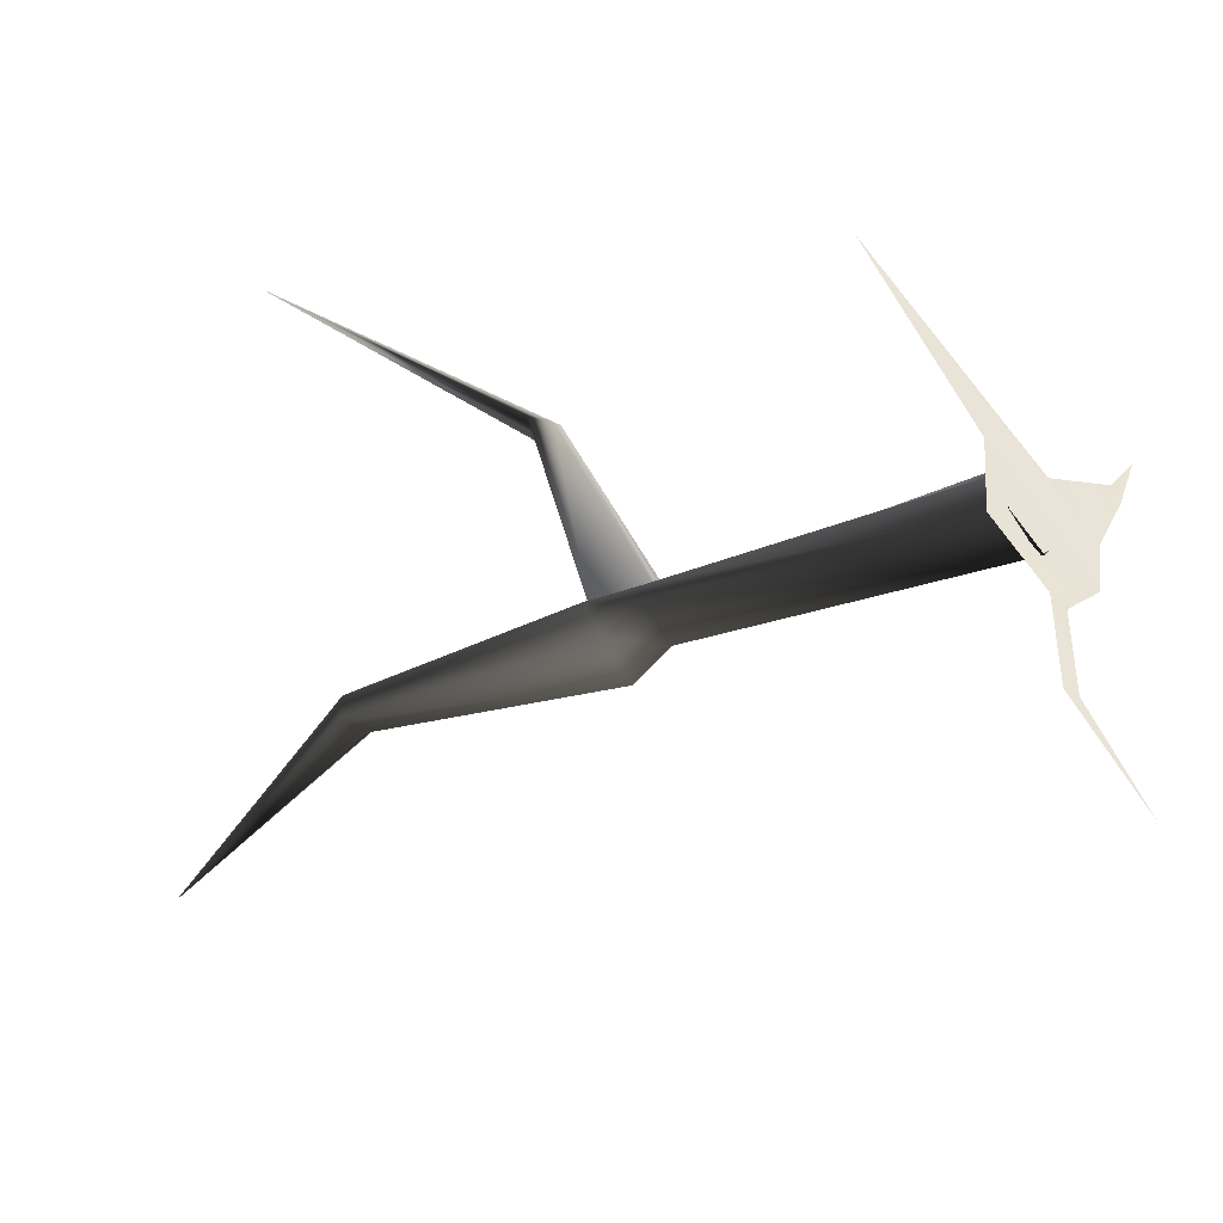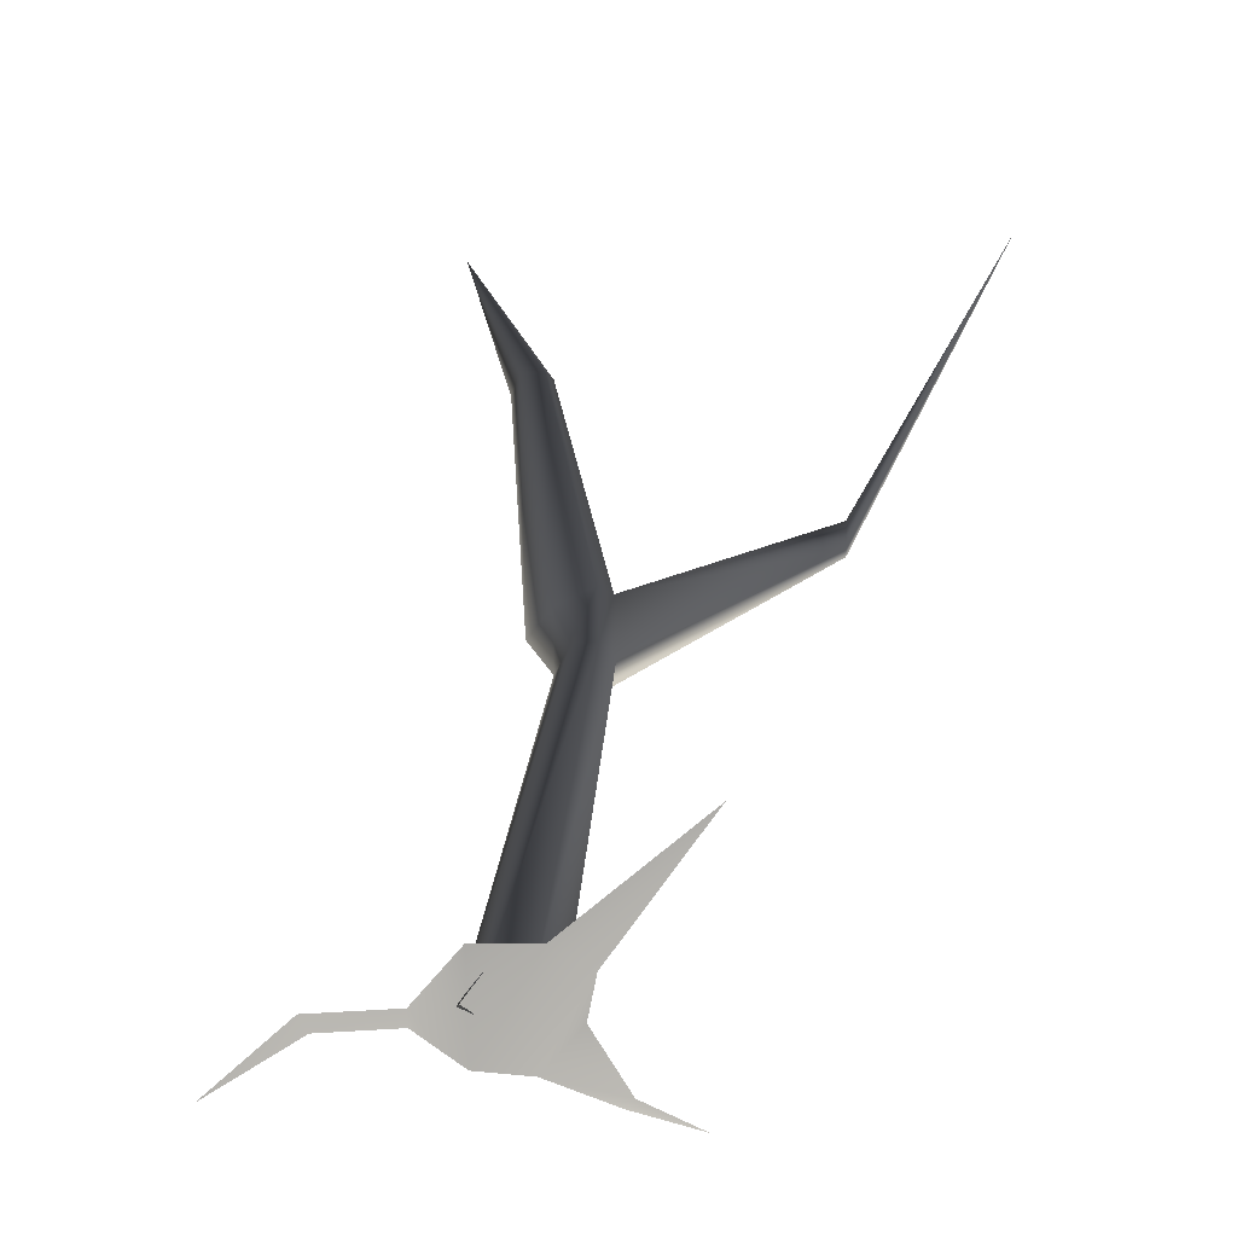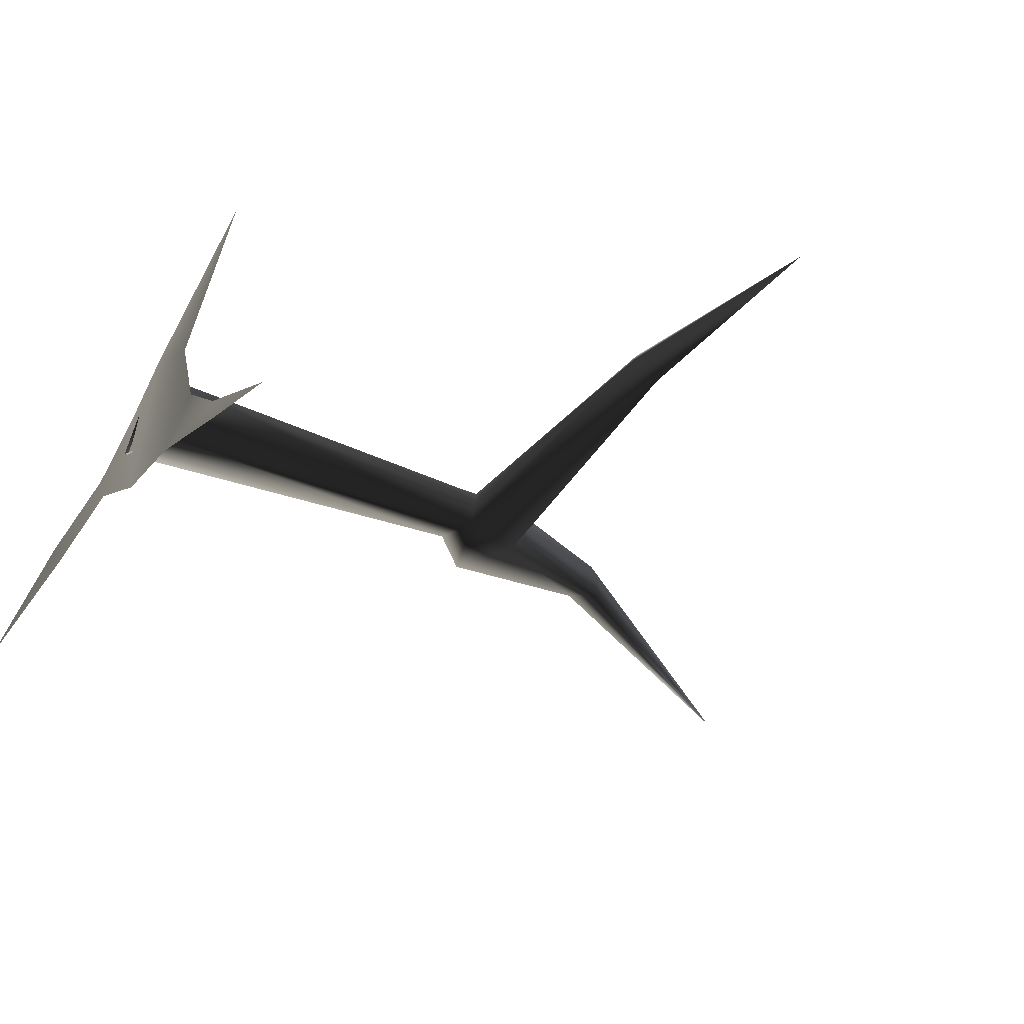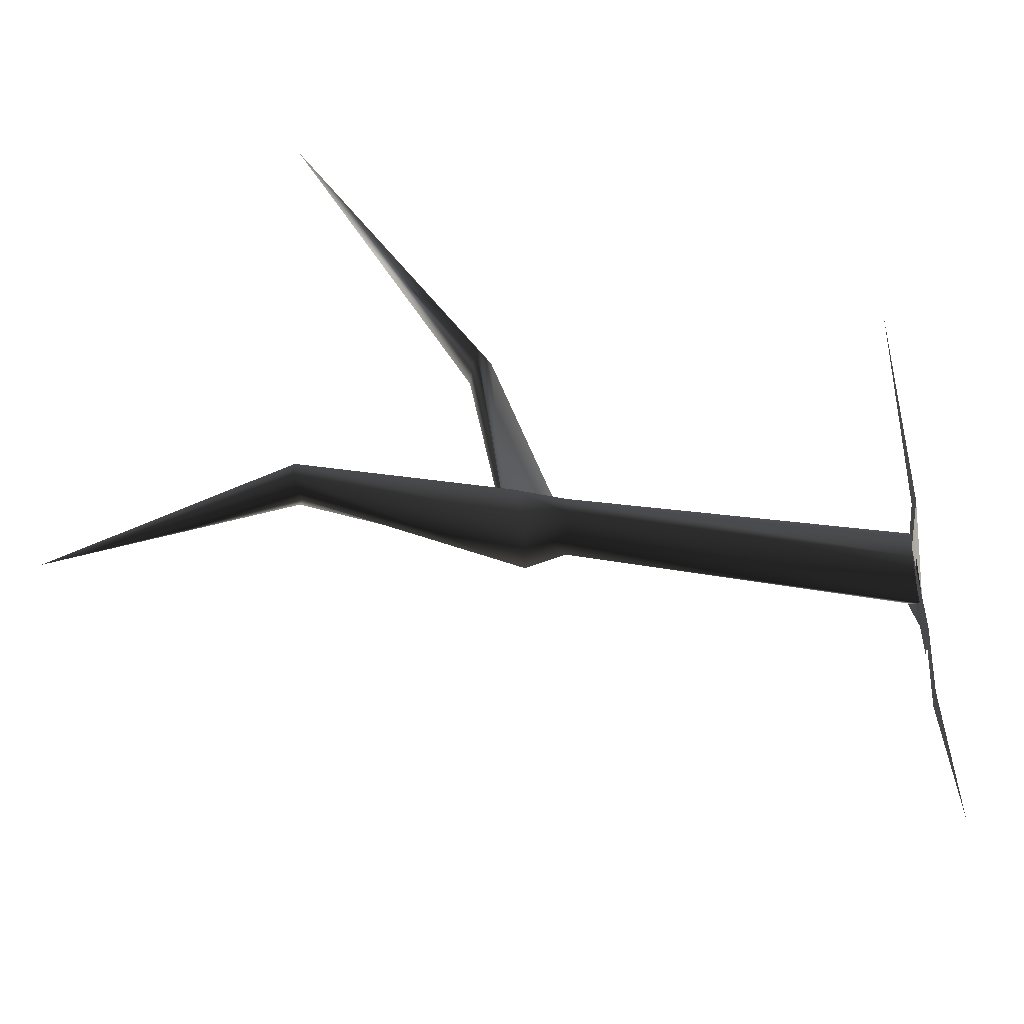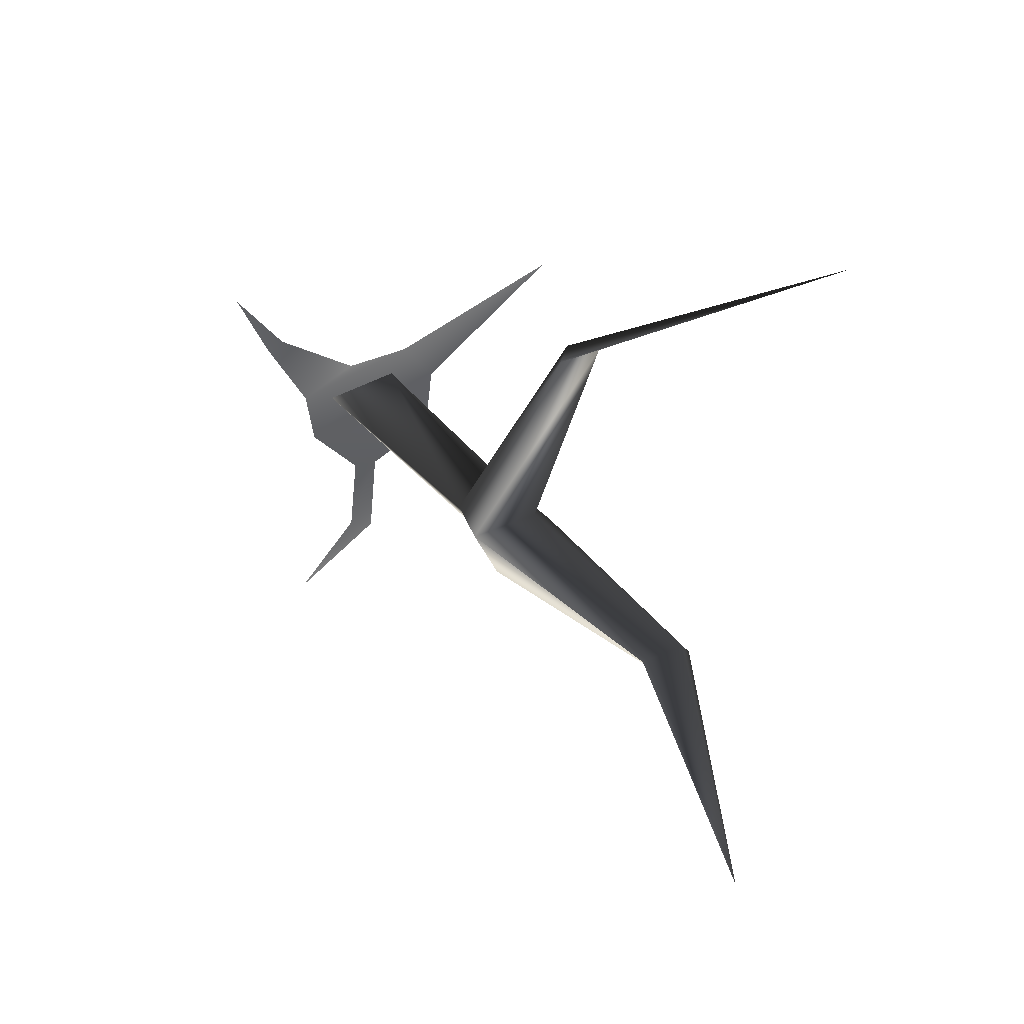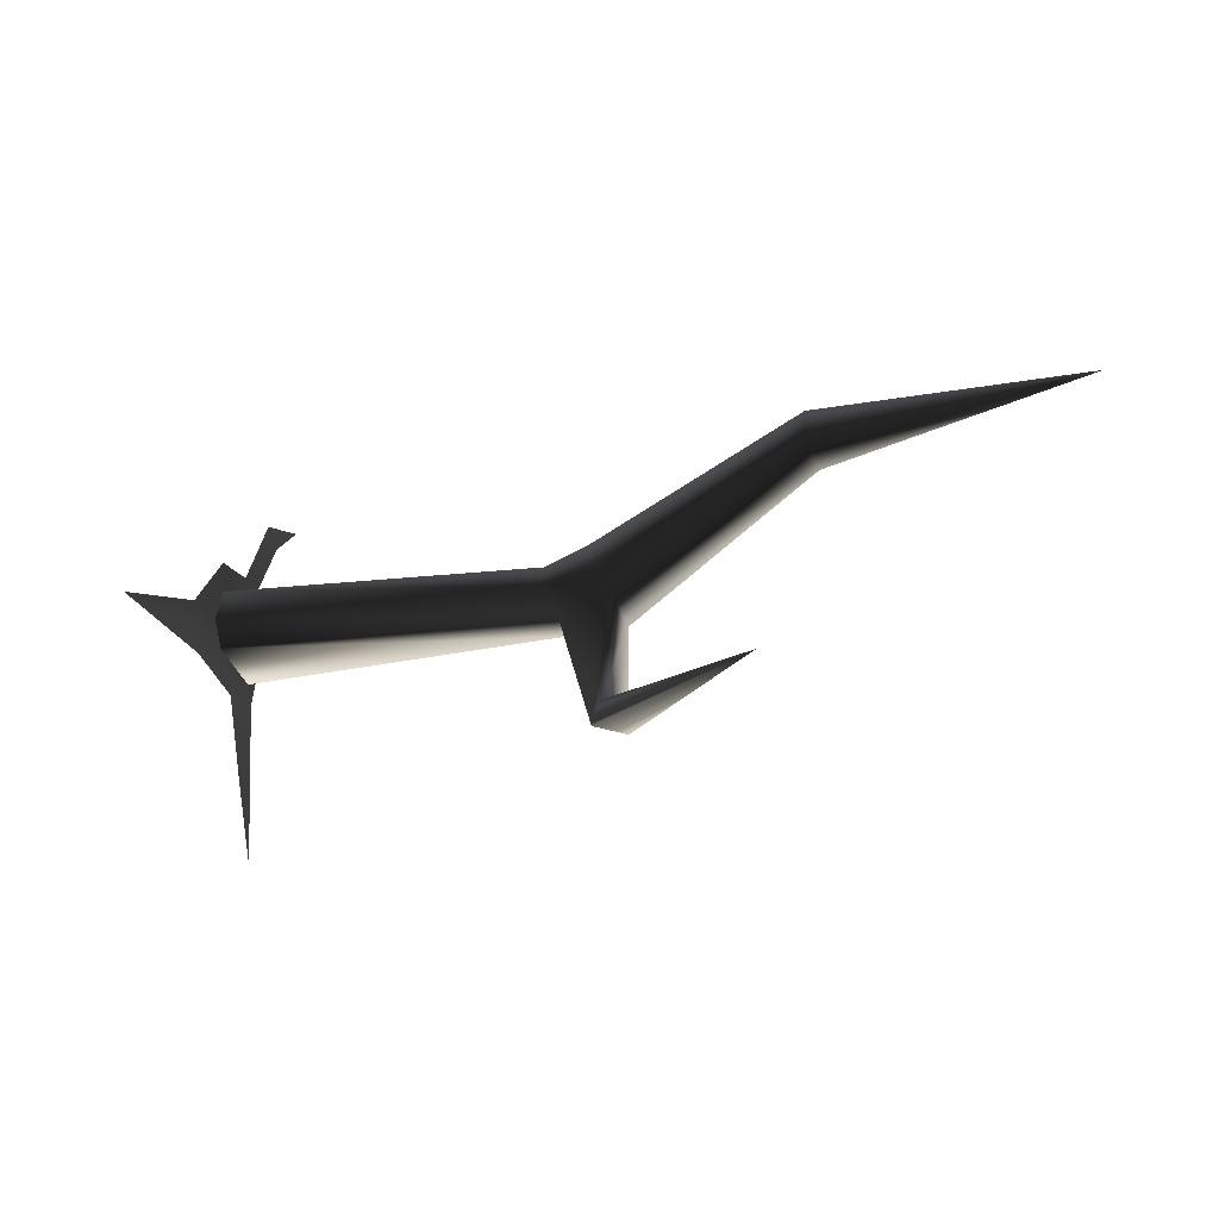
<metadata>
{"format":"obj","ext":"obj","renderer":"f3d","projection":"perspective","resolution":1024,"background":"white","views":[{"elev":-41.4,"azim":-122.9,"up":"+Z"},{"elev":25.0,"azim":-92.8,"up":"+Y"},{"elev":-65.3,"azim":-40.6,"up":"+Y"},{"elev":-54.8,"azim":-158.5,"up":"+Z"},{"elev":34.8,"azim":88.5,"up":"+Z"},{"elev":43.3,"azim":4.3,"up":"+Y"}]}
</metadata>
<code>
o 2087
v -75 169 -8
v -78 186 9
v -74 165 -3
v -70 151 -16
v -73 168 -16
v -72 160 -22
v -71 157 -22
v -70 156 -32
v -71 159 -33
v -70 148 -44
v -70 150 -9
v -71 157 -4
v -70 147 1
v -69 145 0
v -68 141 9
v -32 181 -4
v -30 176 -6
v -72 160 -17
v -73 165 -14
v -32 181 -1
v -26 185 -1
v -27 183 -6
v -25 178 -9
v -29 173 -1
v -70 154 -9
v -30 178 1
v -72 163 -6
v -73 165 -9
v -24 188 27
v -23 191 27
v -24 183 1
v -24 187 27
v -7 219 47
v -20 186 27
v -22 175 -1
v -1 196 -6
v -3 201 -5
v -3 199 -10
v 30 205 -15
v -3 202 -6
v -3 202 -9
f 1 2 3
f 1 3 4
f 1 4 5
f 5 4 6
f 6 4 7
f 6 7 8
f 6 8 9
f 9 8 10
f 11 4 3
f 11 3 12
f 11 12 13
f 11 13 14
f 14 13 15
f 16 17 18
f 16 18 19
f 16 19 20
f 16 20 21
f 16 21 22
f 16 22 17
f 17 22 23
f 17 23 24
f 17 24 25
f 17 25 18
f 24 26 27
f 24 27 25
f 26 20 28
f 26 28 27
f 20 19 28
f 29 30 31
f 29 31 26
f 29 26 32
f 29 32 33
f 29 33 30
f 30 33 34
f 30 34 35
f 30 35 31
f 31 35 36
f 31 36 37
f 31 37 21
f 31 21 20
f 31 20 26
f 34 32 24
f 34 24 35
f 35 24 23
f 35 23 38
f 35 38 36
f 36 38 39
f 36 39 37
f 37 39 40
f 37 40 21
f 21 40 22
f 22 40 41
f 22 41 23
f 23 41 38
f 38 41 39
f 39 41 40
f 32 26 24
f 33 32 34

</code>
